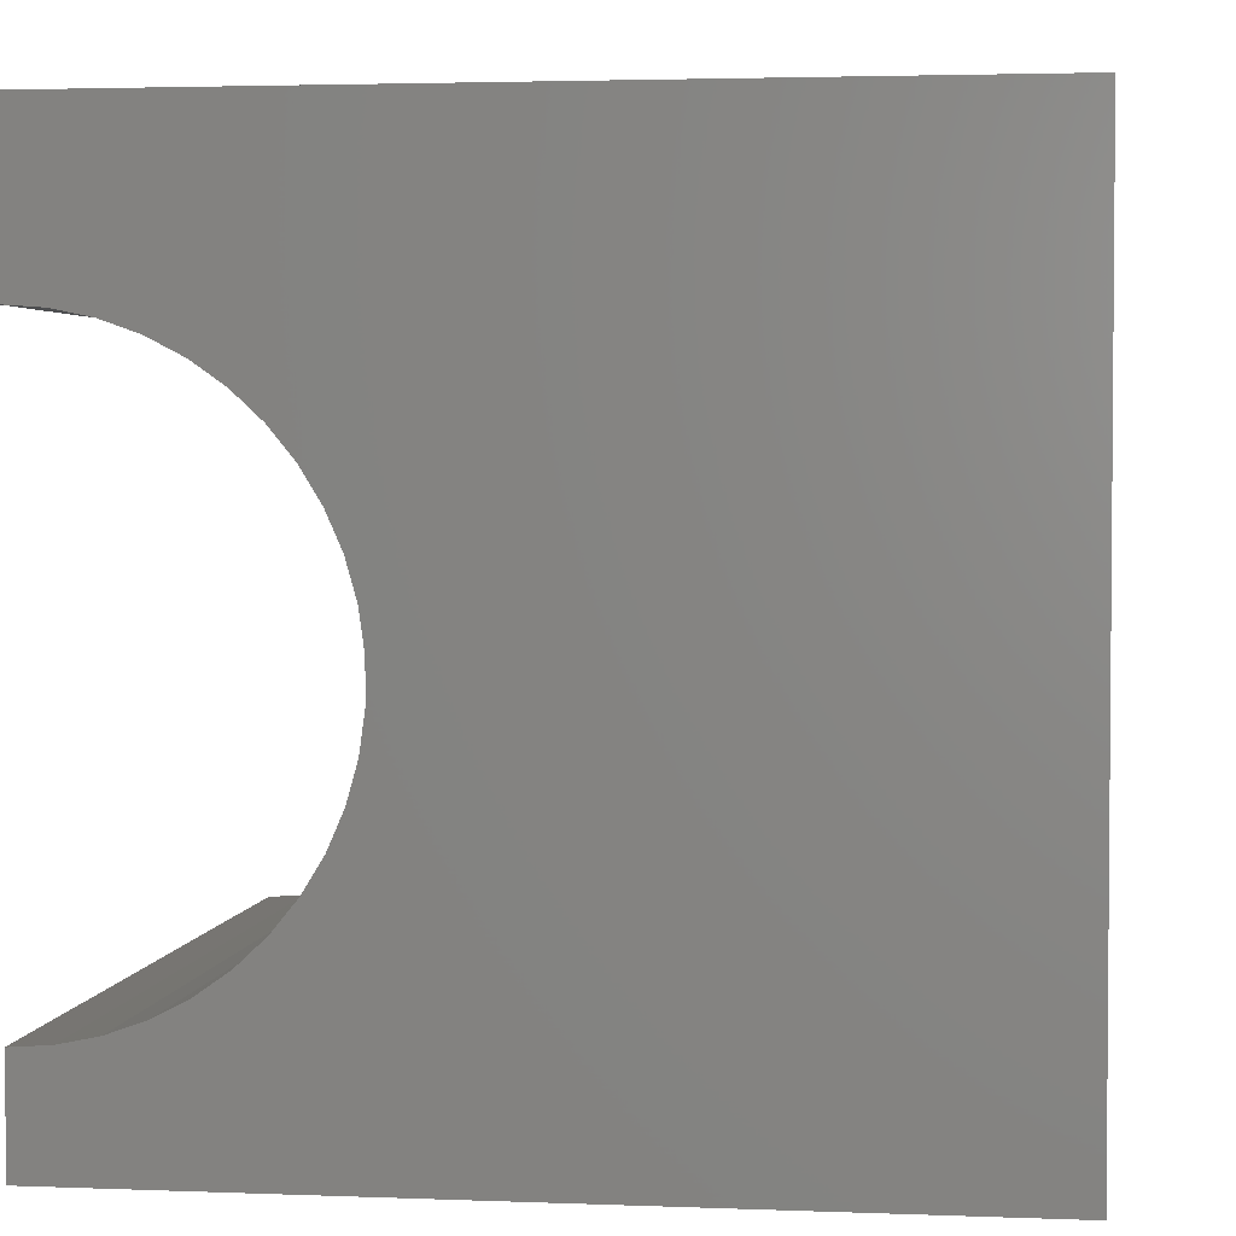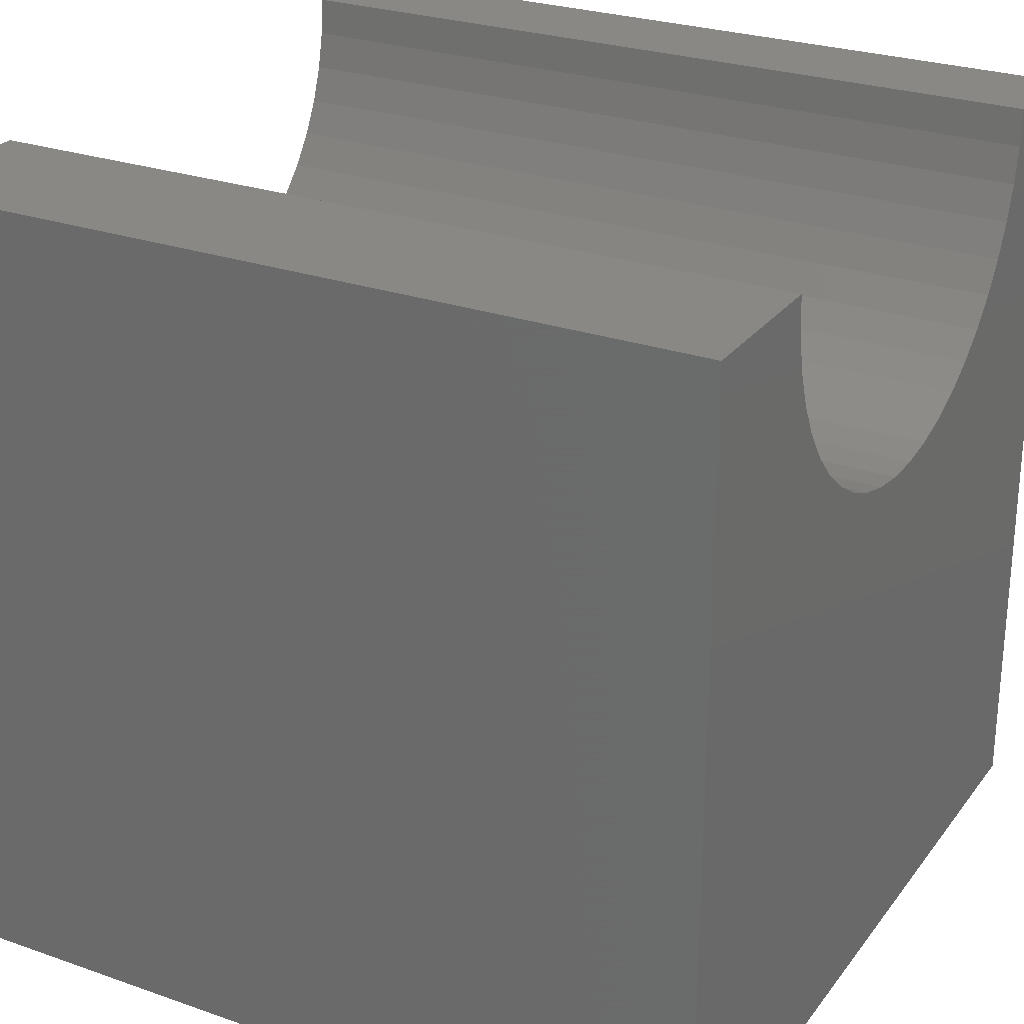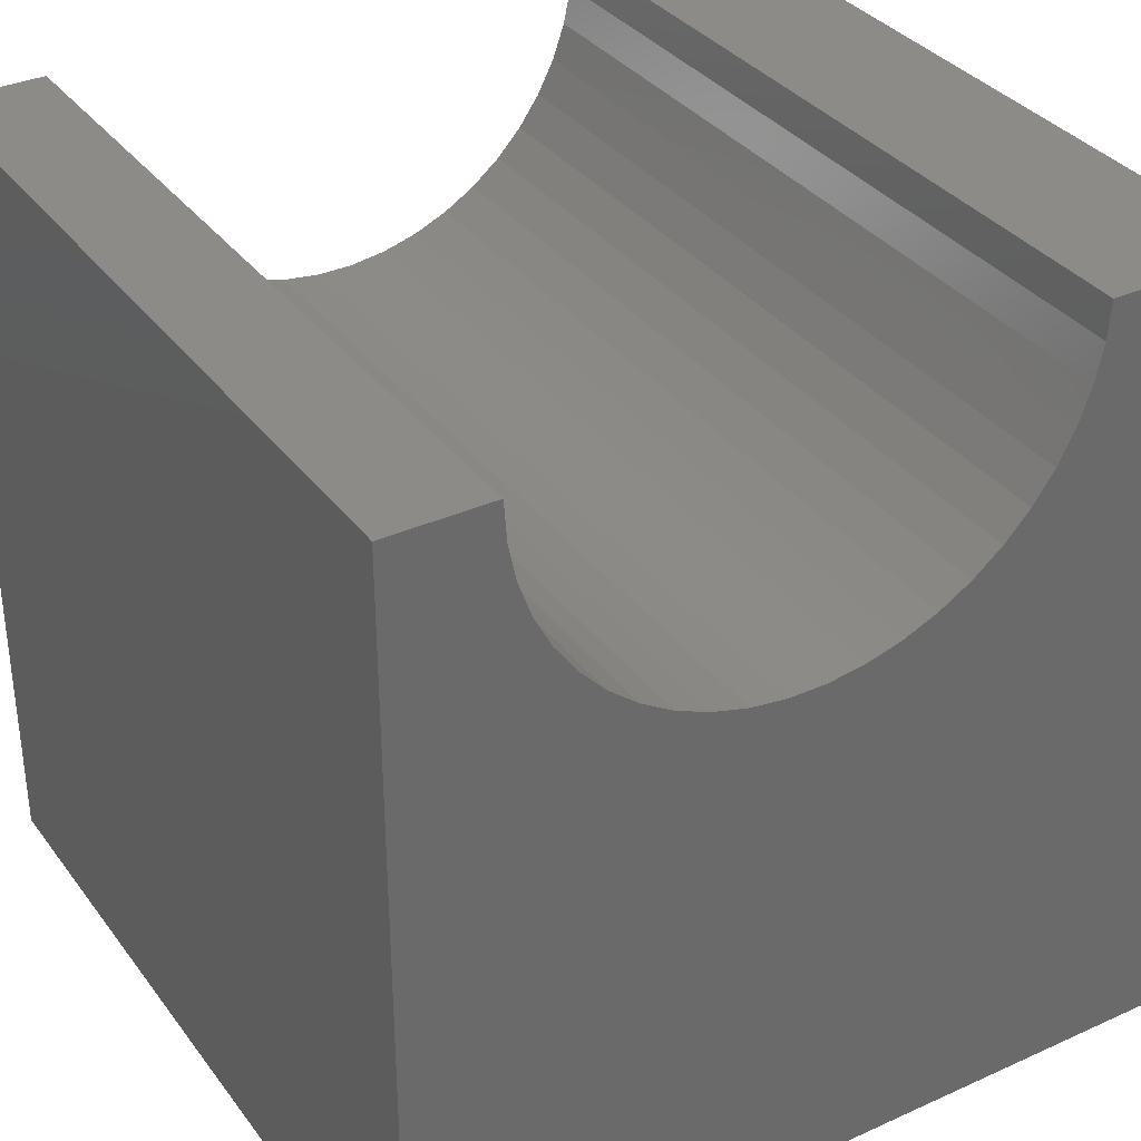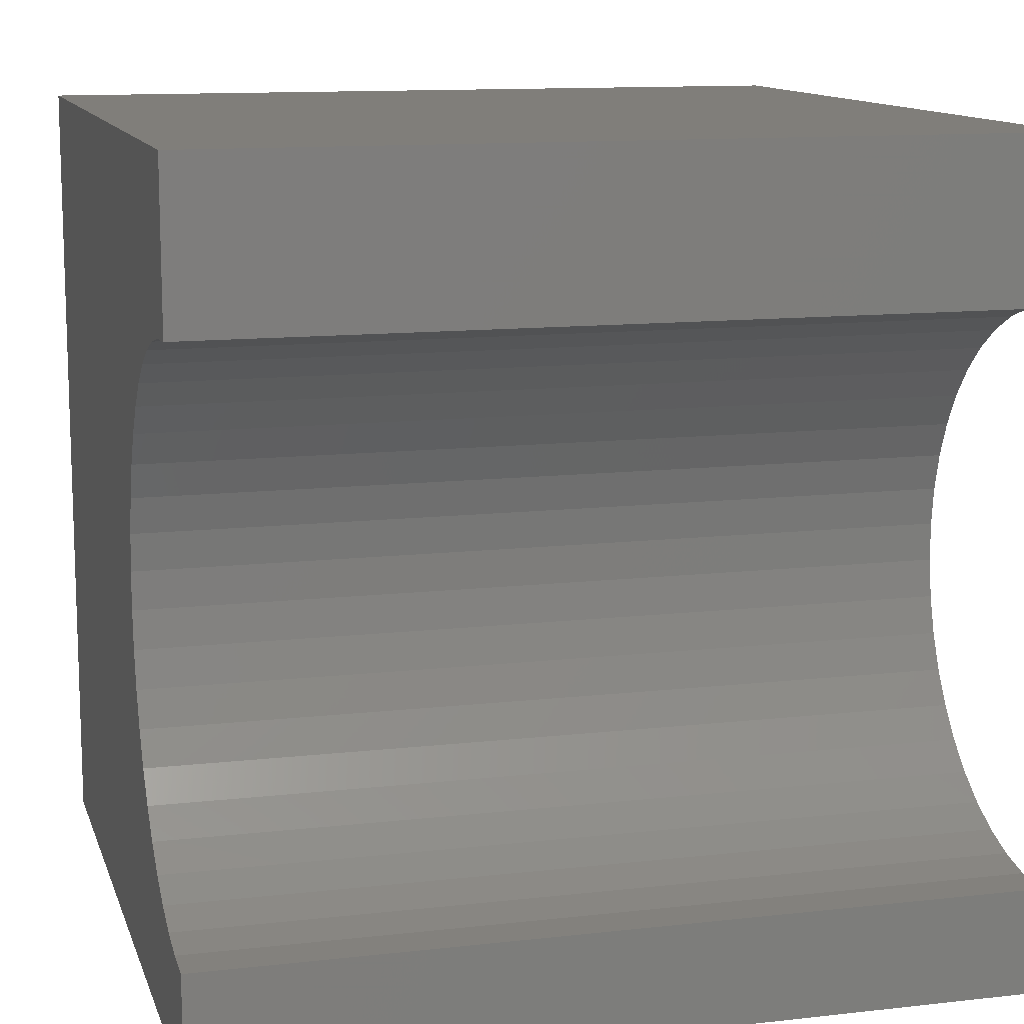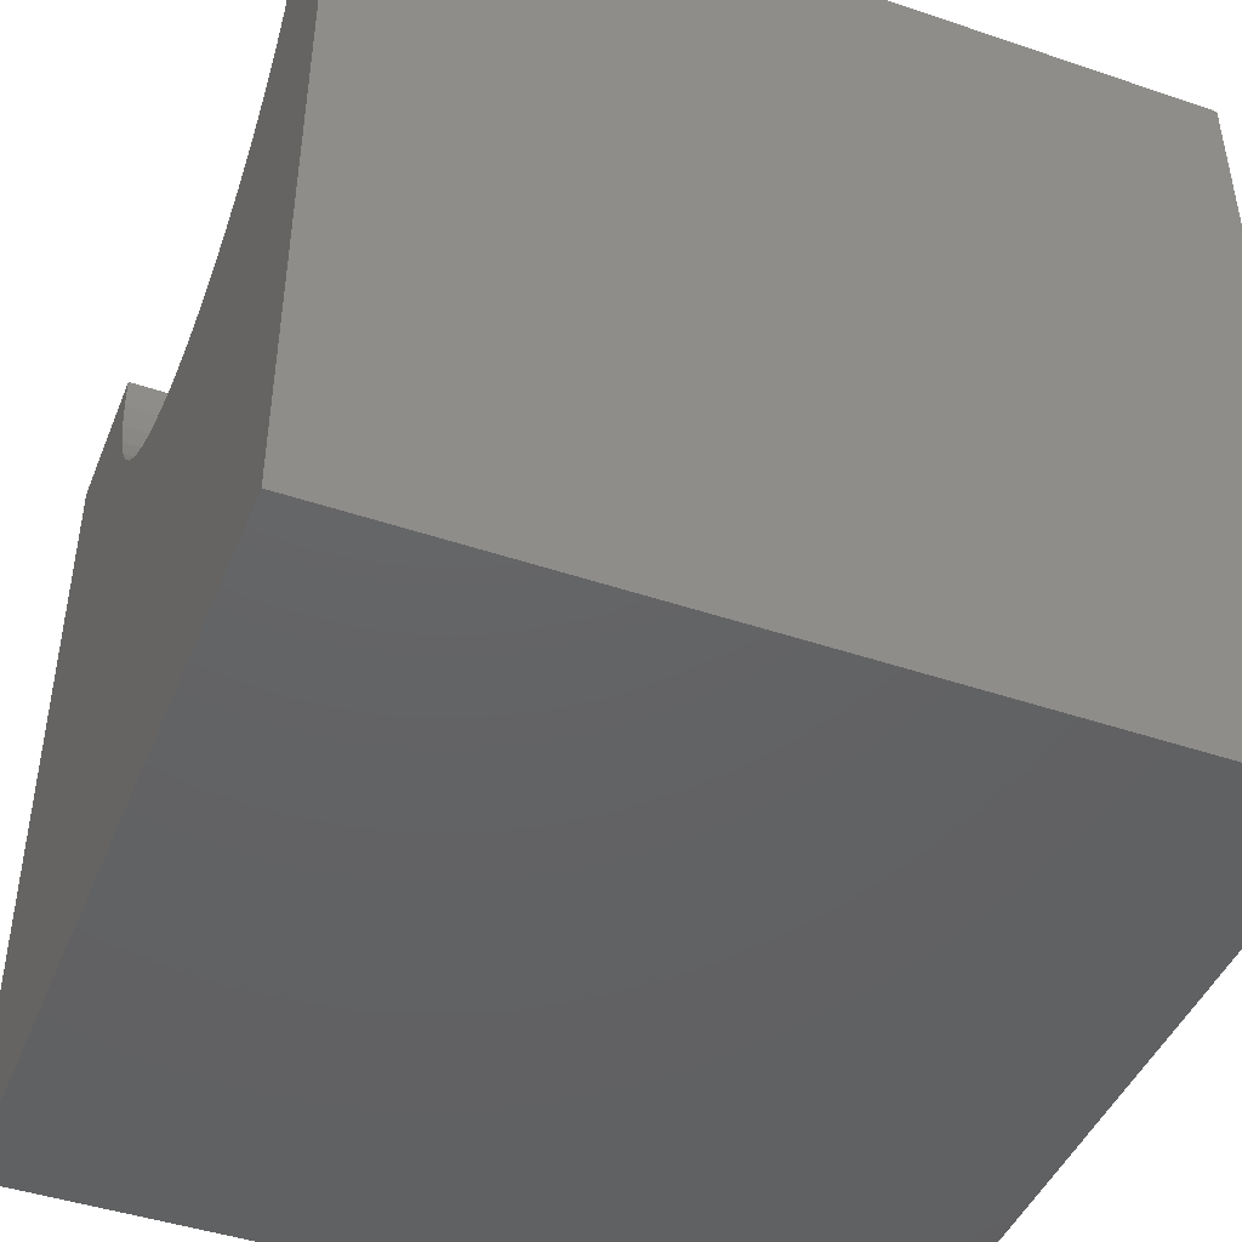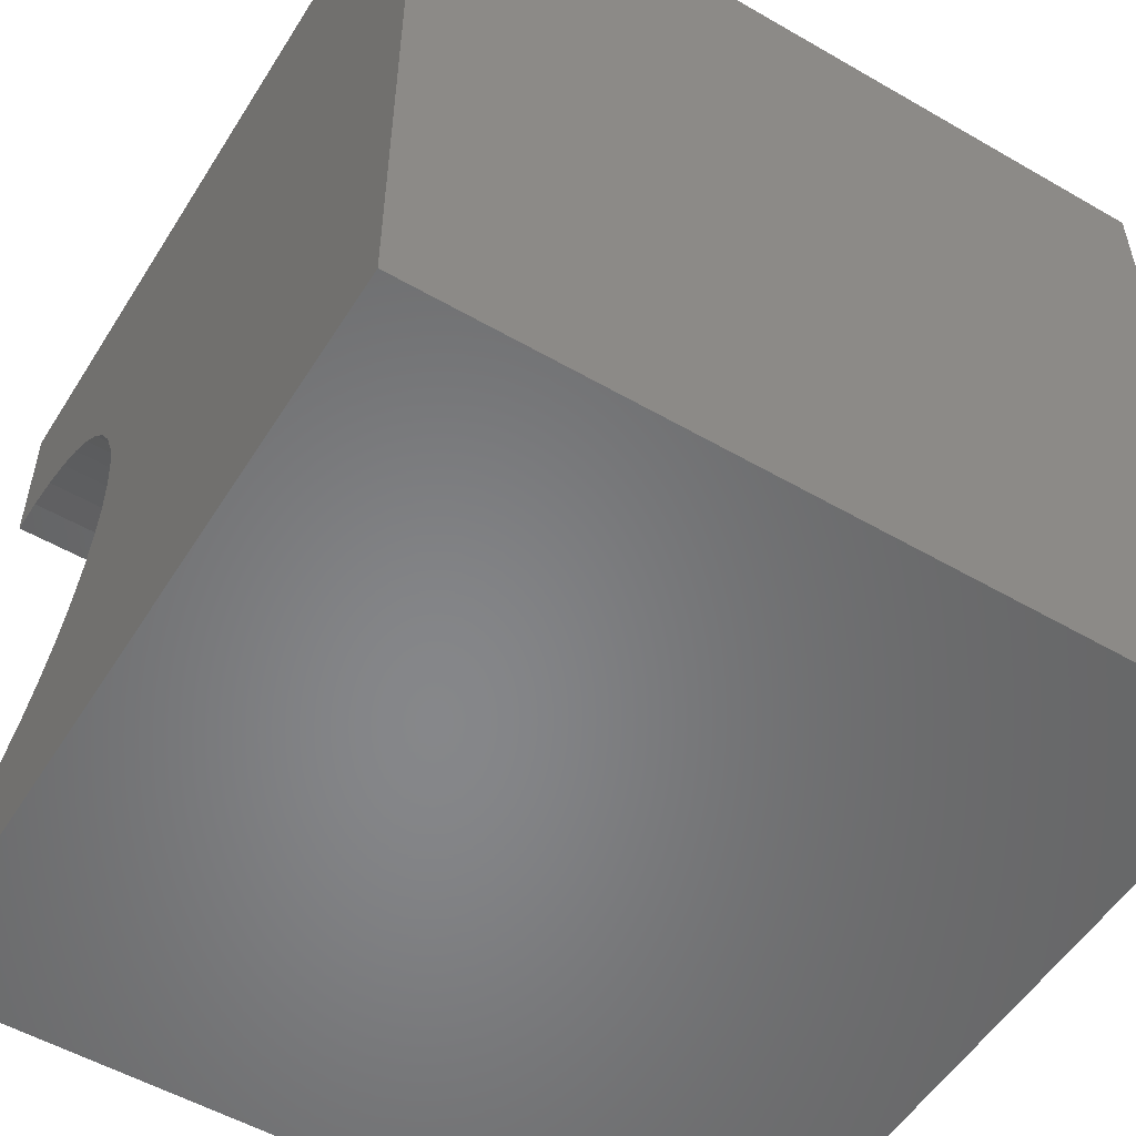
<metadata>
{"format":"stl","ext":"stl","renderer":"f3d","projection":"perspective","resolution":1024,"background":"white","views":[{"elev":3.0,"azim":97.7,"up":"+Y"},{"elev":26.6,"azim":-151.3,"up":"+Z"},{"elev":34.4,"azim":58.7,"up":"+Z"},{"elev":12.1,"azim":-15.1,"up":"+Y"},{"elev":-45.0,"azim":-21.4,"up":"+Z"},{"elev":-53.7,"azim":148.4,"up":"+Y"}]}
</metadata>
<code>
# stl→obj: 56 verts, 108 faces
v 10 8.071 10
v 10 10 10
v 0 8.071 10
v 0 10 10
v 0 8.039 9.538
v 0 0 0
v 0 3.986 6.677
v 0 4.445 6.614
v 0 6.238 6.986
v 0 10 0
v 0 5.813 6.802
v 0 5.367 6.677
v 0 1.282 10
v 0 1.314 9.538
v 0 0 10
v 0 1.408 9.084
v 0 1.563 8.648
v 0 1.776 8.236
v 0 4.908 6.614
v 0 6.634 7.227
v 0 6.993 7.519
v 0 7.309 7.858
v 0 2.043 7.858
v 0 2.36 7.519
v 0 2.719 7.227
v 0 3.115 6.986
v 0 3.54 6.802
v 0 7.576 8.236
v 0 7.79 8.648
v 0 7.945 9.084
v 10 1.282 10
v 10 0 10
v 10 1.314 9.538
v 10 0 0
v 10 1.776 8.236
v 10 1.563 8.648
v 10 6.634 7.227
v 10 6.238 6.986
v 10 10 0
v 10 5.813 6.802
v 10 1.408 9.084
v 10 7.576 8.236
v 10 7.309 7.858
v 10 6.993 7.519
v 10 5.367 6.677
v 10 4.908 6.614
v 10 4.445 6.614
v 10 3.986 6.677
v 10 3.54 6.802
v 10 3.115 6.986
v 10 2.719 7.227
v 10 2.36 7.519
v 10 2.043 7.858
v 10 8.039 9.538
v 10 7.945 9.084
v 10 7.79 8.648
f 1 2 3
f 3 2 4
f 5 3 4
f 6 7 8
f 9 10 11
f 11 10 12
f 13 14 15
f 15 14 16
f 15 16 6
f 6 16 17
f 6 17 18
f 6 8 10
f 10 8 19
f 10 19 12
f 9 20 10
f 10 20 21
f 10 21 22
f 18 23 6
f 6 23 24
f 6 24 25
f 25 26 6
f 6 26 27
f 6 27 7
f 22 28 10
f 10 28 29
f 10 29 4
f 4 29 30
f 4 30 5
f 13 15 31
f 31 15 32
f 33 31 32
f 34 35 36
f 37 38 39
f 39 38 40
f 34 36 32
f 32 36 41
f 32 41 33
f 42 43 39
f 39 43 44
f 39 44 37
f 40 45 39
f 39 45 46
f 39 46 34
f 34 46 47
f 34 47 48
f 48 49 34
f 34 49 50
f 34 50 51
f 51 52 34
f 34 52 53
f 34 53 35
f 1 54 2
f 2 54 55
f 2 55 39
f 39 55 56
f 39 56 42
f 10 39 6
f 6 39 34
f 2 39 4
f 4 39 10
f 34 32 6
f 6 32 15
f 13 31 33
f 13 33 14
f 14 33 41
f 14 41 16
f 16 41 36
f 16 36 17
f 17 36 35
f 17 35 18
f 18 35 53
f 18 53 23
f 23 53 52
f 23 52 24
f 24 52 51
f 24 51 25
f 25 51 50
f 25 50 26
f 26 50 49
f 26 49 27
f 27 49 48
f 27 48 7
f 7 48 47
f 7 47 8
f 8 47 46
f 8 46 19
f 19 46 45
f 19 45 12
f 12 45 40
f 12 40 11
f 11 40 38
f 11 38 9
f 9 38 37
f 9 37 20
f 20 37 44
f 20 44 21
f 21 44 43
f 21 43 22
f 22 43 42
f 22 42 28
f 28 42 56
f 28 56 29
f 29 56 55
f 29 55 30
f 30 55 54
f 30 54 5
f 5 54 1
f 5 1 3

</code>
